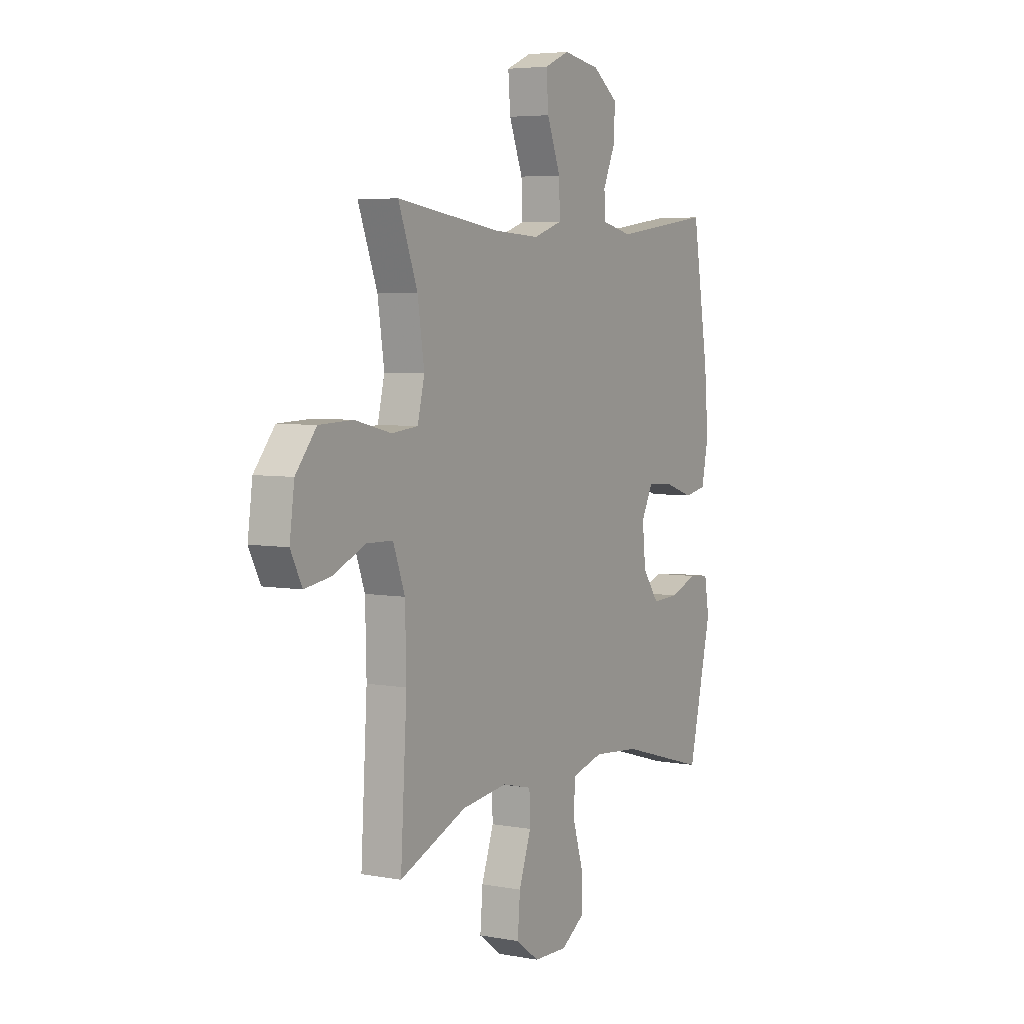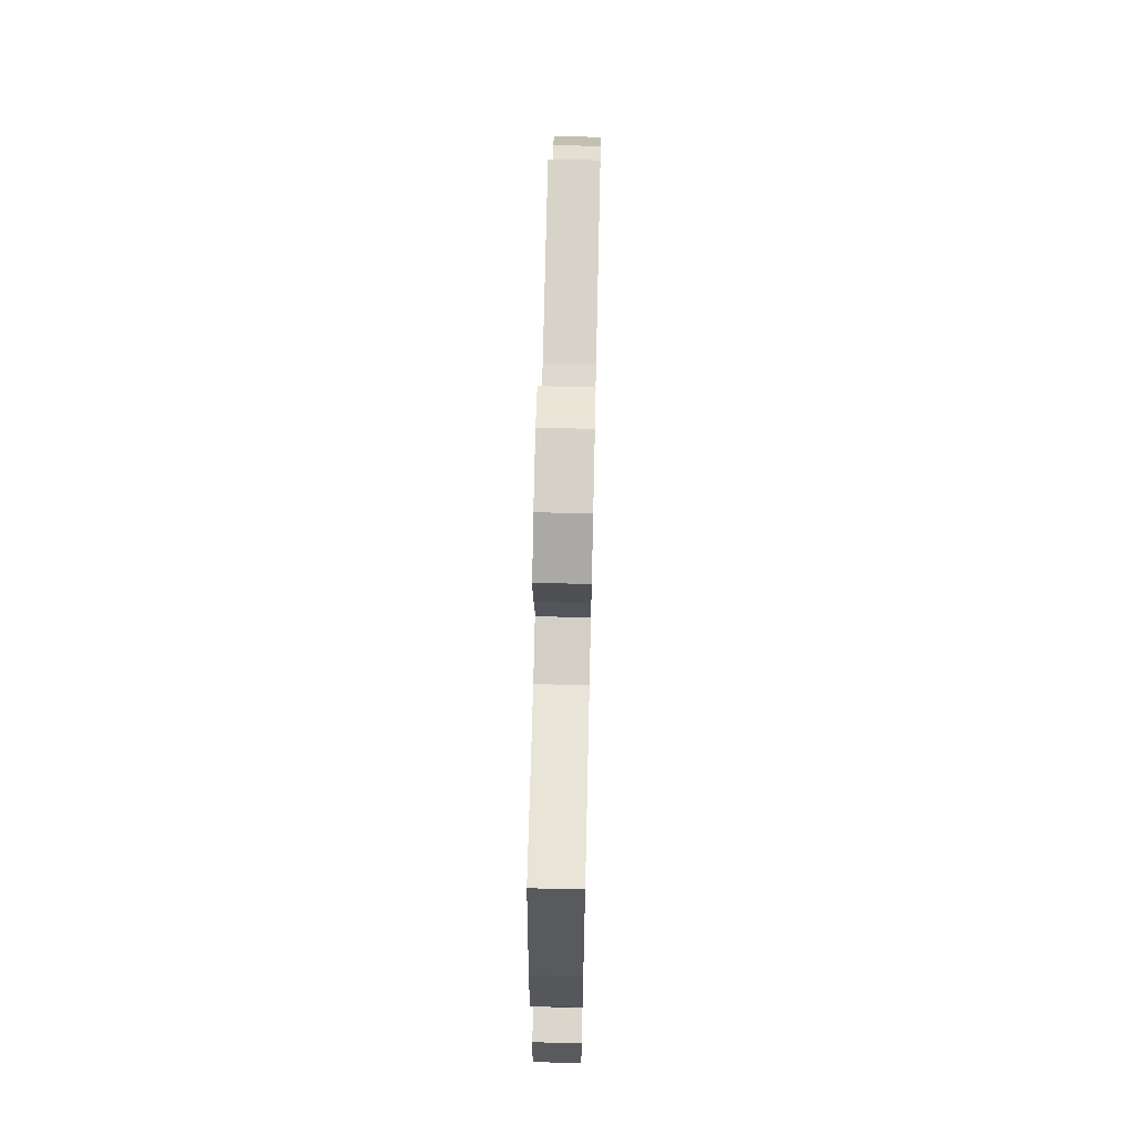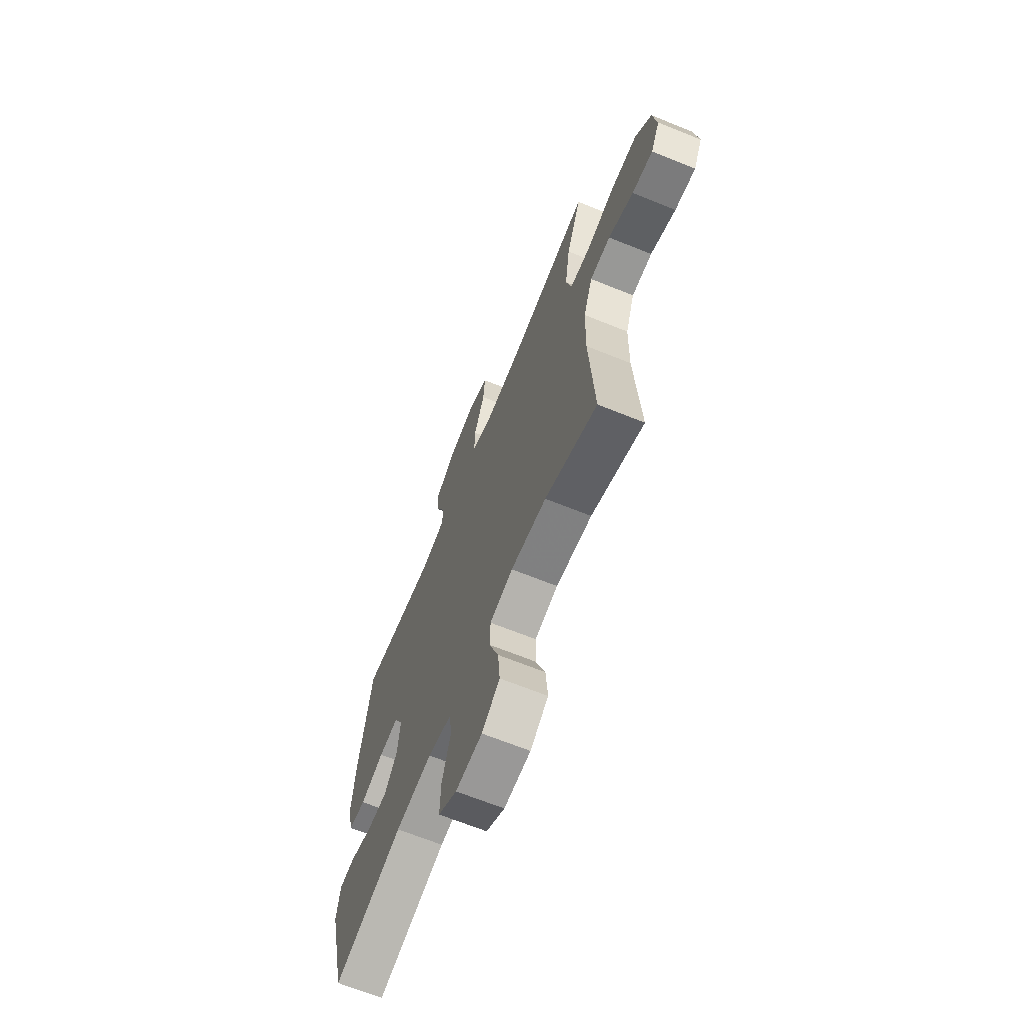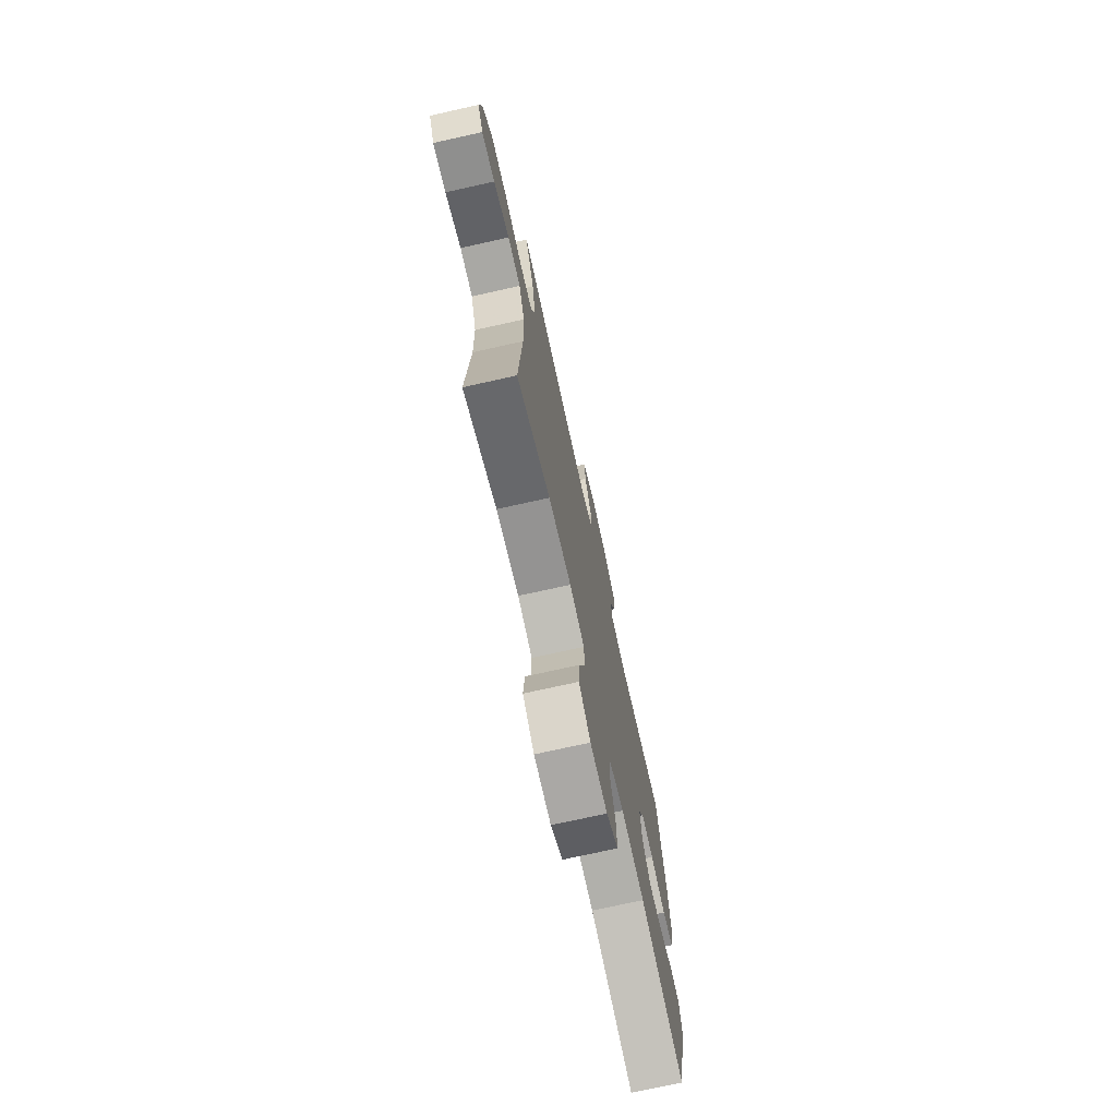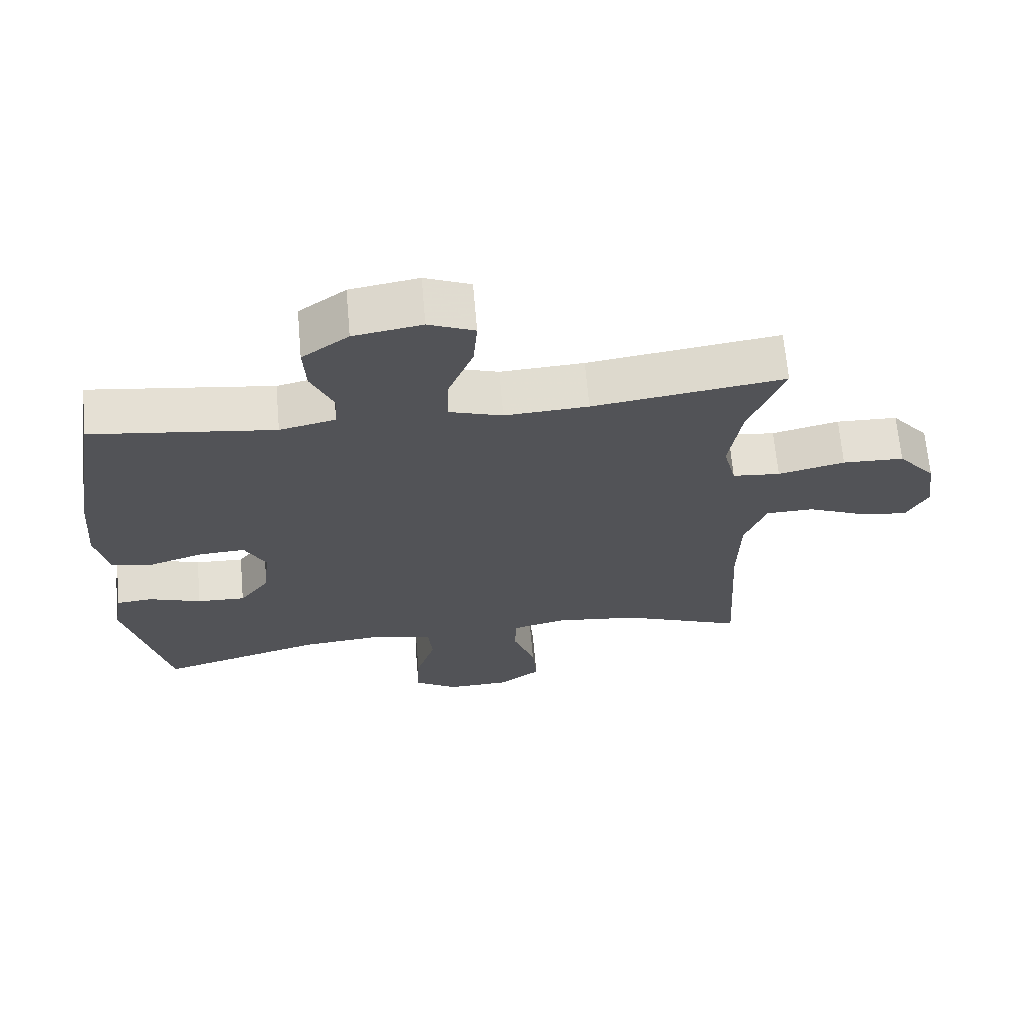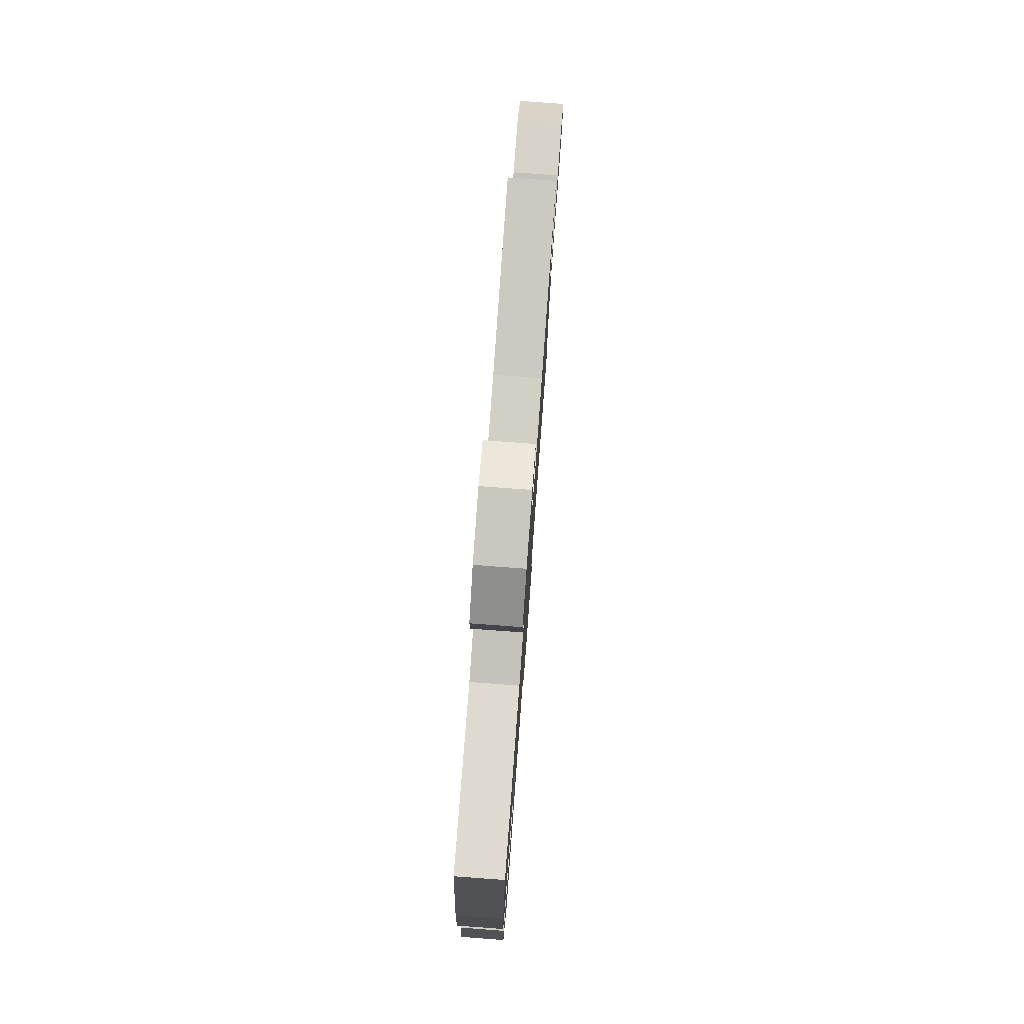
<metadata>
{"format":"obj","ext":"obj","renderer":"f3d","projection":"perspective","resolution":1024,"background":"white","views":[{"elev":5.2,"azim":119.7,"up":"+Z"},{"elev":68.3,"azim":-88.7,"up":"+Z"},{"elev":-66.9,"azim":67.9,"up":"+Z"},{"elev":-73.4,"azim":102.6,"up":"+Z"},{"elev":67.0,"azim":-5.0,"up":"+Z"},{"elev":78.6,"azim":-85.8,"up":"+Z"}]}
</metadata>
<code>
v 0.5 0.07 -0.5
v 0.318 0.07 -0.427
v 0.193 0.07 -0.412
v 0.112 0.07 -0.432
v 0.11 0.07 -0.5
v 0.143 0.07 -0.593
v 0.15 0.07 -0.676
v 0.087 0.07 -0.722
v -0.006 0.07 -0.725
v -0.071 0.07 -0.683
v -0.068 0.07 -0.602
v -0.039 0.07 -0.509
v -0.045 0.07 -0.44
v -0.13 0.07 -0.418
v -0.258 0.07 -0.43
v -0.5 0.07 -0.5
v -0.564 0.07 -0.232
v -0.551 0.07 -0.155
v -0.497 0.07 -0.15
v -0.419 0.07 -0.177
v -0.347 0.07 -0.18
v -0.302 0.07 -0.119
v -0.293 0.07 -0.031
v -0.324 0.07 0.03
v -0.393 0.07 0.026
v -0.475 0.07 -0.001
v -0.536 0.07 0.01
v -0.555 0.07 0.1
v -0.544 0.07 0.232
v -0.5 0.07 0.5
v -0.229 0.07 0.464
v -0.146 0.07 0.483
v -0.143 0.07 0.538
v -0.176 0.07 0.612
v -0.18 0.07 0.685
v -0.111 0.07 0.735
v -0.01 0.07 0.752
v 0.058 0.07 0.723
v 0.052 0.07 0.647
v 0.015 0.07 0.553
v 0.013 0.07 0.479
v 0.092 0.07 0.453
v 0.216 0.07 0.46
v 0.5 0.07 0.5
v 0.448 0.07 0.364
v 0.43 0.07 0.246
v 0.449 0.07 0.169
v 0.52 0.07 0.162
v 0.619 0.07 0.186
v 0.71 0.07 0.183
v 0.766 0.07 0.115
v 0.779 0.07 0.02
v 0.748 0.07 -0.041
v 0.676 0.07 -0.03
v 0.589 0.07 0.008
v 0.518 0.07 0.006
v 0.486 0.07 -0.08
v 0.483 0.07 -0.215
v 0.5 0 -0.5
v 0.318 0 -0.427
v 0.193 0 -0.412
v 0.112 0 -0.432
v 0.11 0 -0.5
v 0.143 0 -0.593
v 0.15 0 -0.676
v 0.087 0 -0.722
v -0.006 0 -0.725
v -0.071 0 -0.683
v -0.068 0 -0.602
v -0.039 0 -0.509
v -0.045 0 -0.44
v -0.13 0 -0.418
v -0.258 0 -0.43
v -0.5 0 -0.5
v -0.564 0 -0.232
v -0.551 0 -0.155
v -0.497 0 -0.15
v -0.419 0 -0.177
v -0.347 0 -0.18
v -0.302 0 -0.119
v -0.293 0 -0.031
v -0.324 0 0.03
v -0.393 0 0.026
v -0.475 0 -0.001
v -0.536 0 0.01
v -0.555 0 0.1
v -0.544 0 0.232
v -0.5 0 0.5
v -0.229 0 0.464
v -0.146 0 0.483
v -0.143 0 0.538
v -0.176 0 0.612
v -0.18 0 0.685
v -0.111 0 0.735
v -0.01 0 0.752
v 0.058 0 0.723
v 0.052 0 0.647
v 0.015 0 0.553
v 0.013 0 0.479
v 0.092 0 0.453
v 0.216 0 0.46
v 0.5 0 0.5
v 0.448 0 0.364
v 0.43 0 0.246
v 0.449 0 0.169
v 0.52 0 0.162
v 0.619 0 0.186
v 0.71 0 0.183
v 0.766 0 0.115
v 0.779 0 0.02
v 0.748 0 -0.041
v 0.676 0 -0.03
v 0.589 0 0.008
v 0.518 0 0.006
v 0.486 0 -0.08
v 0.483 0 -0.215
f 53 54 55
f 52 53 55
f 51 52 55
f 50 51 55
f 49 50 55
f 48 49 55
f 47 48 55 56
f 43 44 45
f 42 43 45 46
f 41 42 46 47
f 38 39 40
f 37 38 40
f 36 37 40
f 35 36 40
f 34 35 40
f 33 34 40
f 32 33 40 41
f 47 56 57
f 41 47 57
f 32 41 57
f 31 32 57
f 29 30 31
f 28 29 31
f 27 28 31
f 26 27 31
f 25 26 31
f 18 19 20
f 17 18 20
f 16 17 20
f 15 16 20
f 14 15 20 21
f 13 14 21 22
f 10 11 12
f 9 10 12
f 8 9 12
f 7 8 12
f 6 7 12
f 5 6 12
f 4 5 12 13
f 13 22 23
f 4 13 23
f 3 4 23
f 58 1 2
f 3 23 24
f 2 3 24
f 58 2 24
f 57 58 24
f 31 57 24
f 24 25 31
f 113 112 111
f 113 111 110
f 113 110 109
f 113 109 108
f 113 108 107
f 113 107 106
f 114 113 106 105
f 103 102 101
f 104 103 101 100
f 105 104 100 99
f 98 97 96
f 98 96 95
f 98 95 94
f 98 94 93
f 98 93 92
f 98 92 91
f 99 98 91 90
f 115 114 105
f 115 105 99
f 115 99 90
f 115 90 89
f 89 88 87
f 89 87 86
f 89 86 85
f 89 85 84
f 89 84 83
f 78 77 76
f 78 76 75
f 78 75 74
f 78 74 73
f 79 78 73 72
f 80 79 72 71
f 70 69 68
f 70 68 67
f 70 67 66
f 70 66 65
f 70 65 64
f 70 64 63
f 71 70 63 62
f 81 80 71
f 81 71 62
f 81 62 61
f 60 59 116
f 82 81 61
f 82 61 60
f 82 60 116
f 82 116 115
f 82 115 89
f 89 83 82
f 1 59 60 2
f 2 60 61 3
f 3 61 62 4
f 4 62 63 5
f 5 63 64 6
f 6 64 65 7
f 7 65 66 8
f 8 66 67 9
f 9 67 68 10
f 10 68 69 11
f 11 69 70 12
f 12 70 71 13
f 13 71 72 14
f 14 72 73 15
f 15 73 74 16
f 16 74 75 17
f 17 75 76 18
f 18 76 77 19
f 19 77 78 20
f 20 78 79 21
f 21 79 80 22
f 22 80 81 23
f 23 81 82 24
f 24 82 83 25
f 25 83 84 26
f 26 84 85 27
f 27 85 86 28
f 28 86 87 29
f 29 87 88 30
f 30 88 89 31
f 31 89 90 32
f 32 90 91 33
f 33 91 92 34
f 34 92 93 35
f 35 93 94 36
f 36 94 95 37
f 37 95 96 38
f 38 96 97 39
f 39 97 98 40
f 40 98 99 41
f 41 99 100 42
f 42 100 101 43
f 43 101 102 44
f 44 102 103 45
f 45 103 104 46
f 46 104 105 47
f 47 105 106 48
f 48 106 107 49
f 49 107 108 50
f 50 108 109 51
f 51 109 110 52
f 52 110 111 53
f 53 111 112 54
f 54 112 113 55
f 55 113 114 56
f 56 114 115 57
f 57 115 116 58
f 58 116 59 1

</code>
